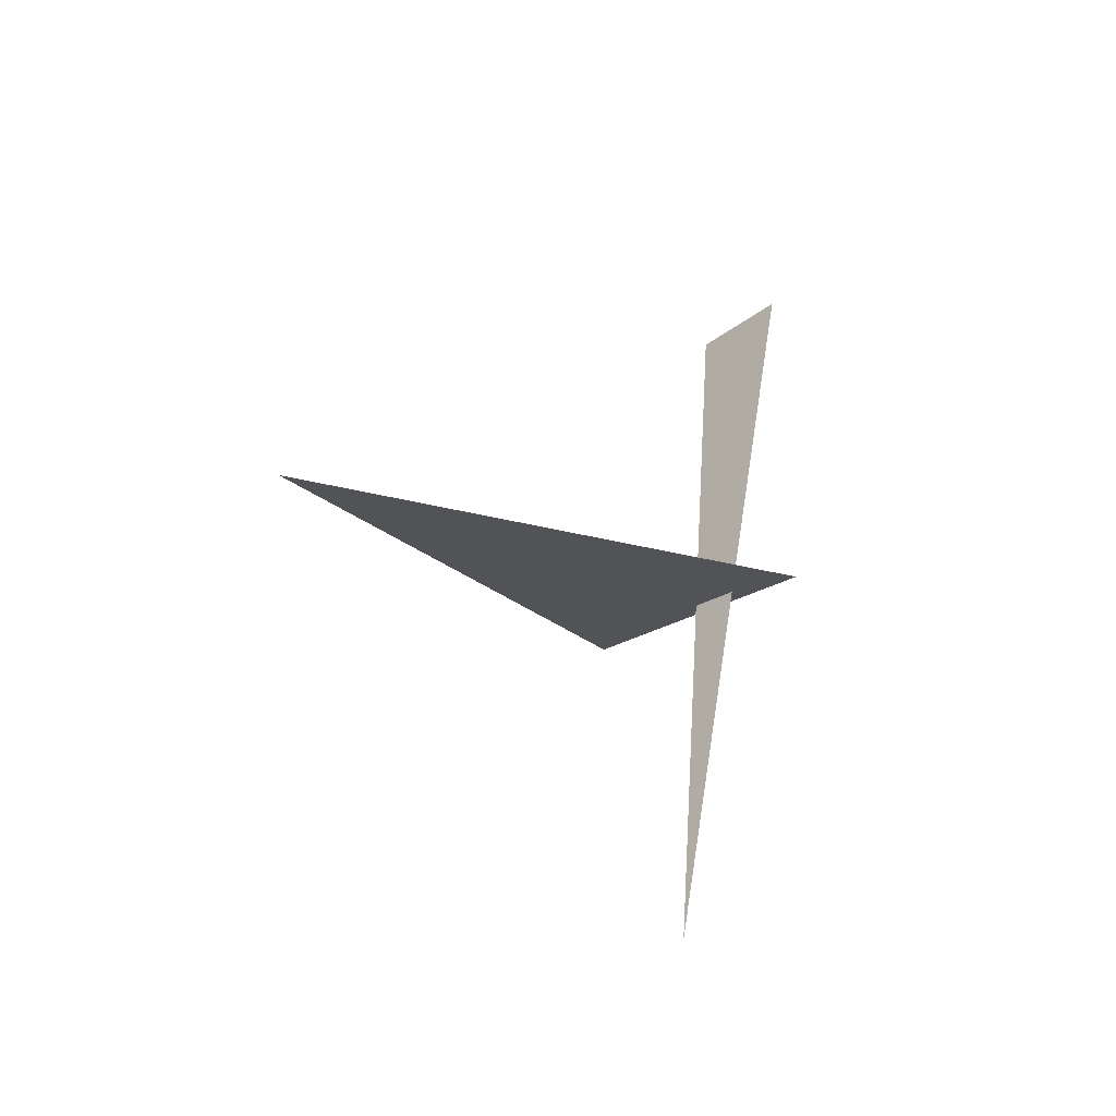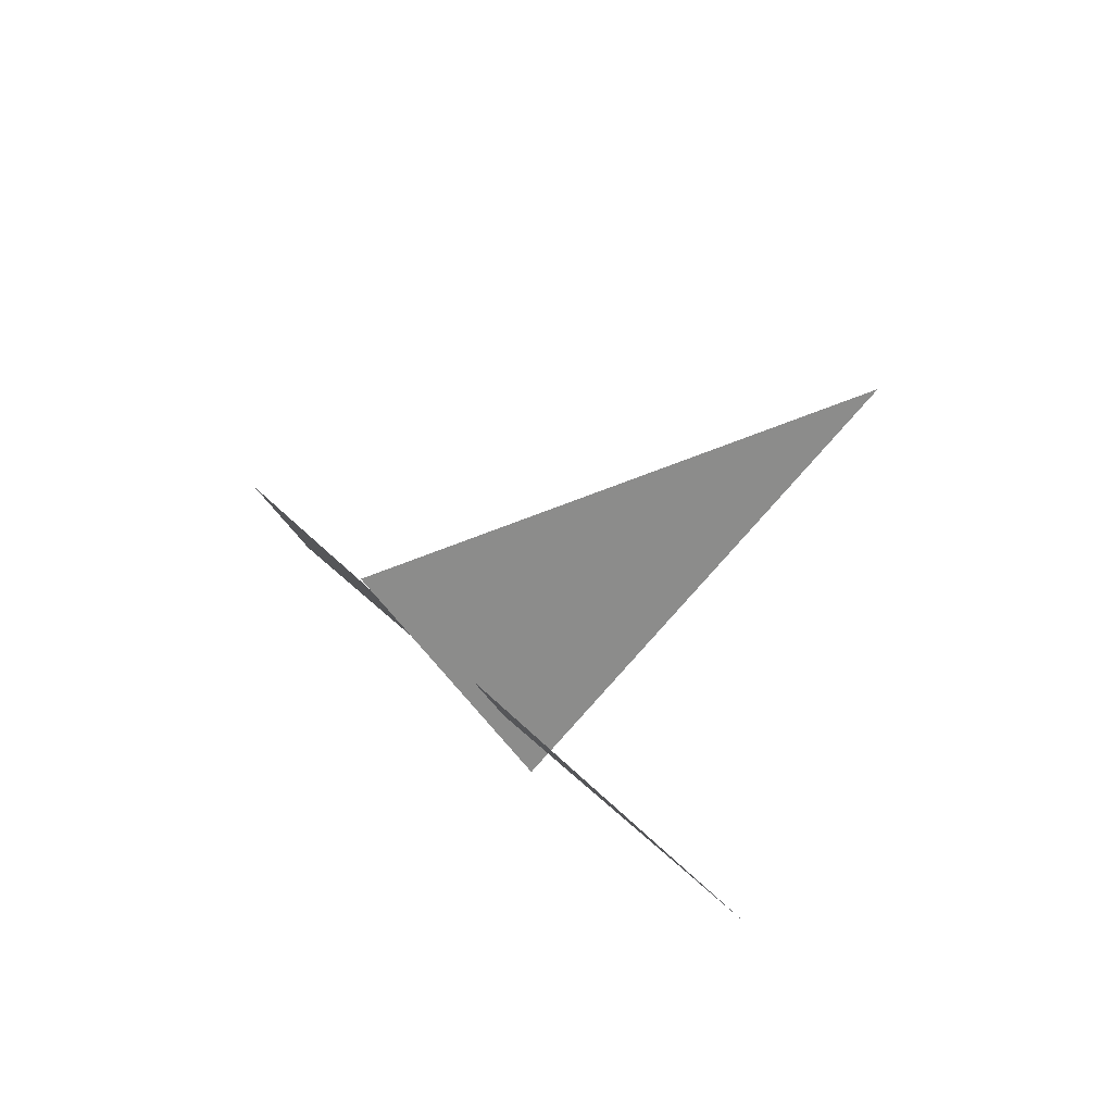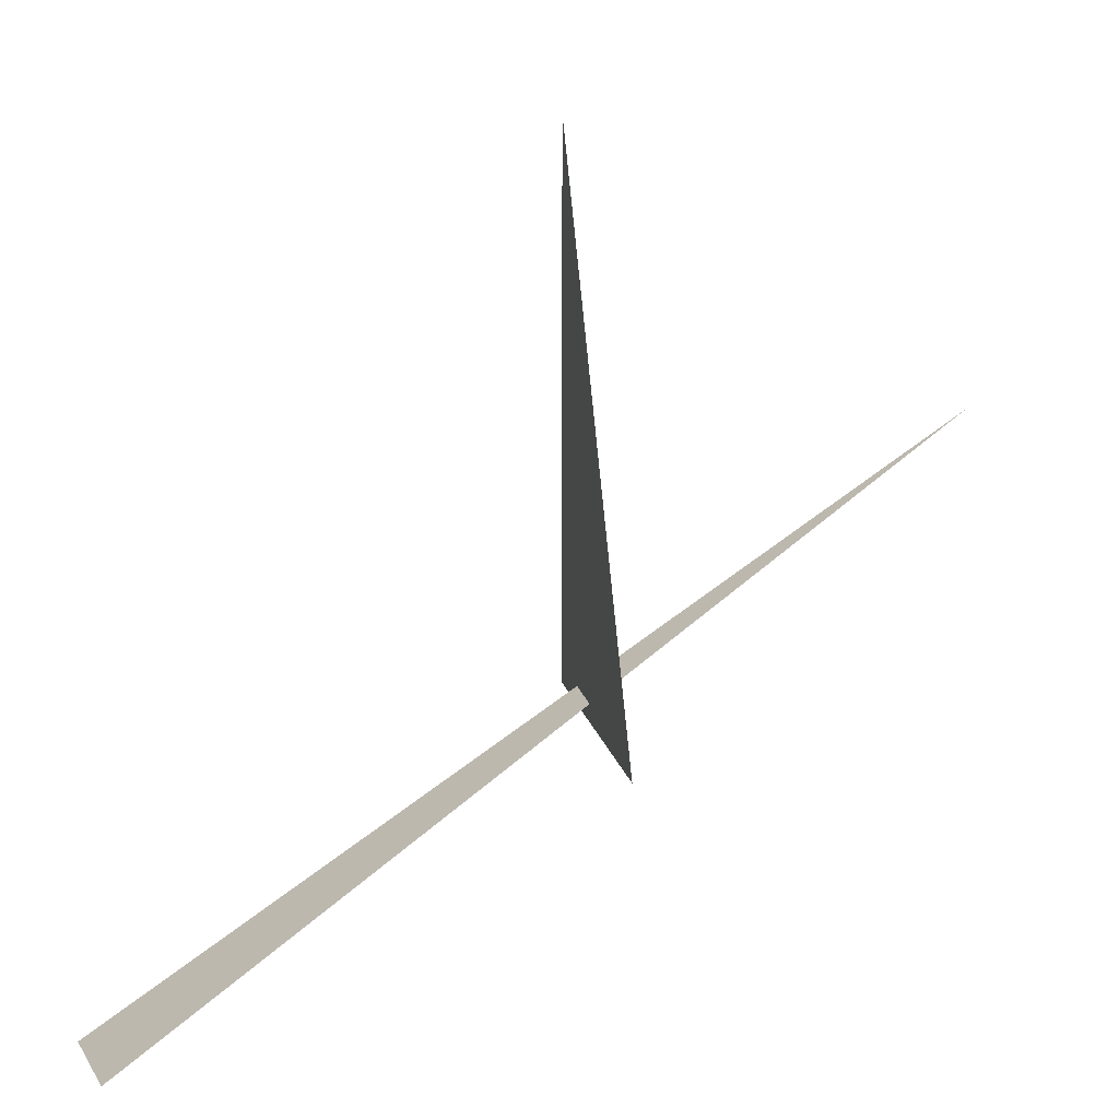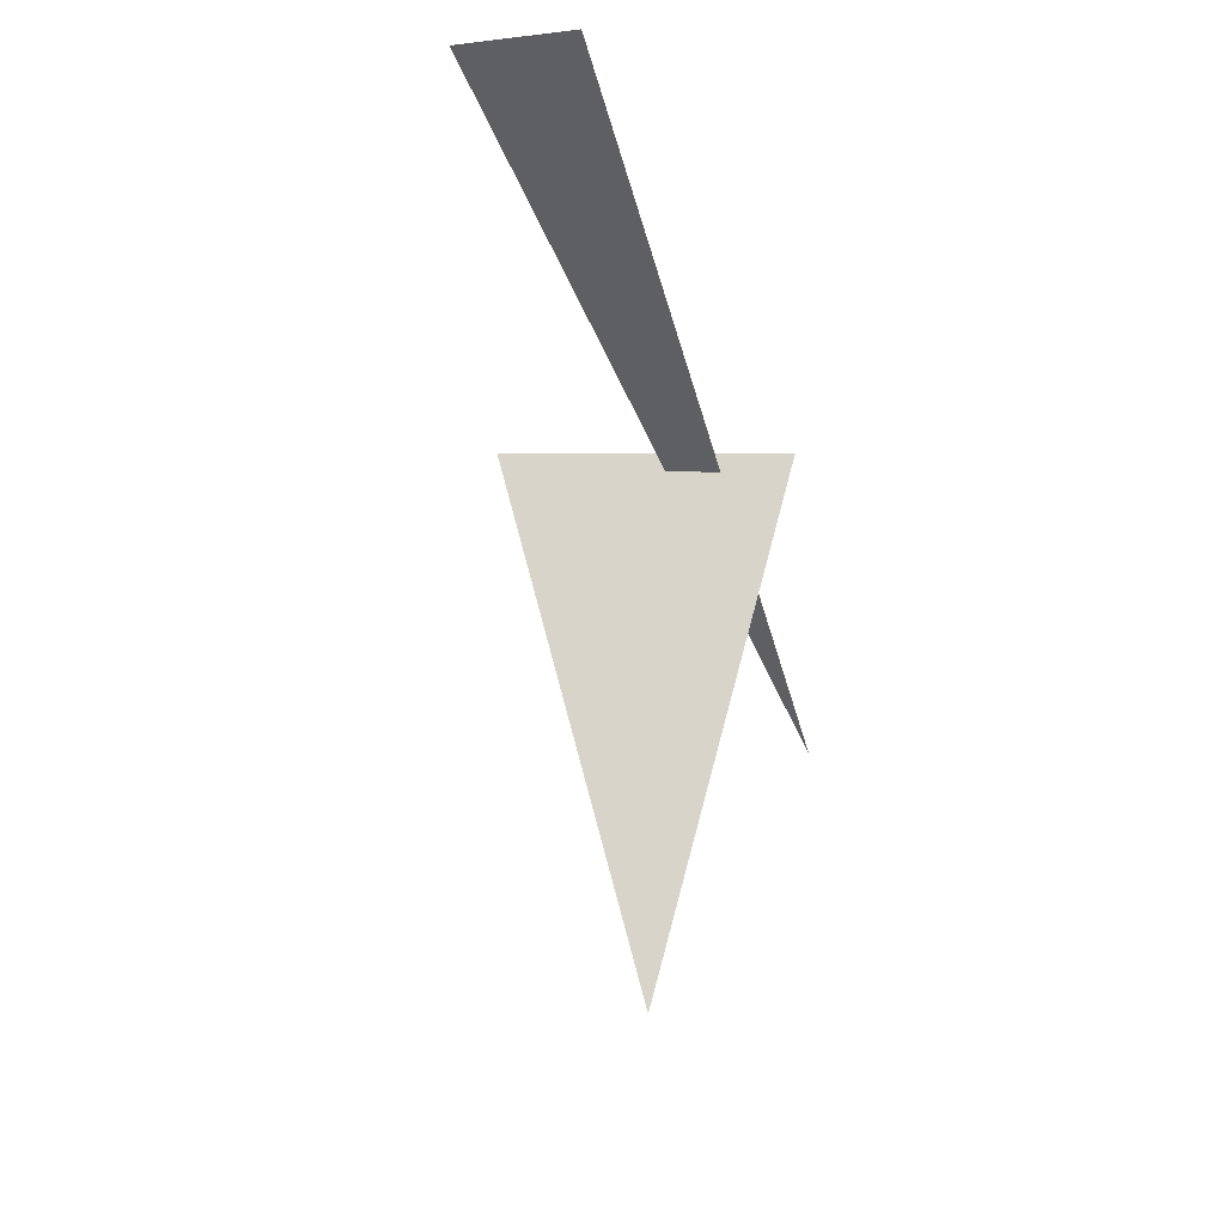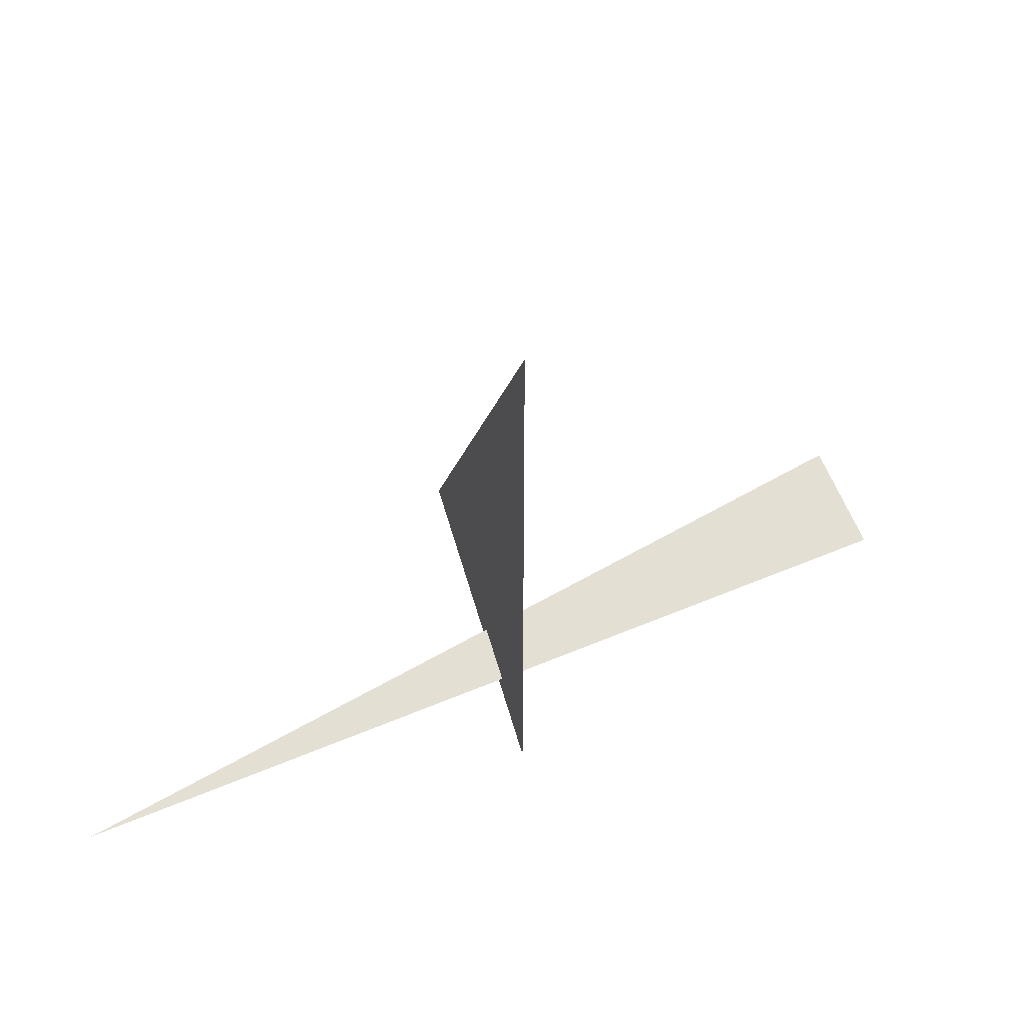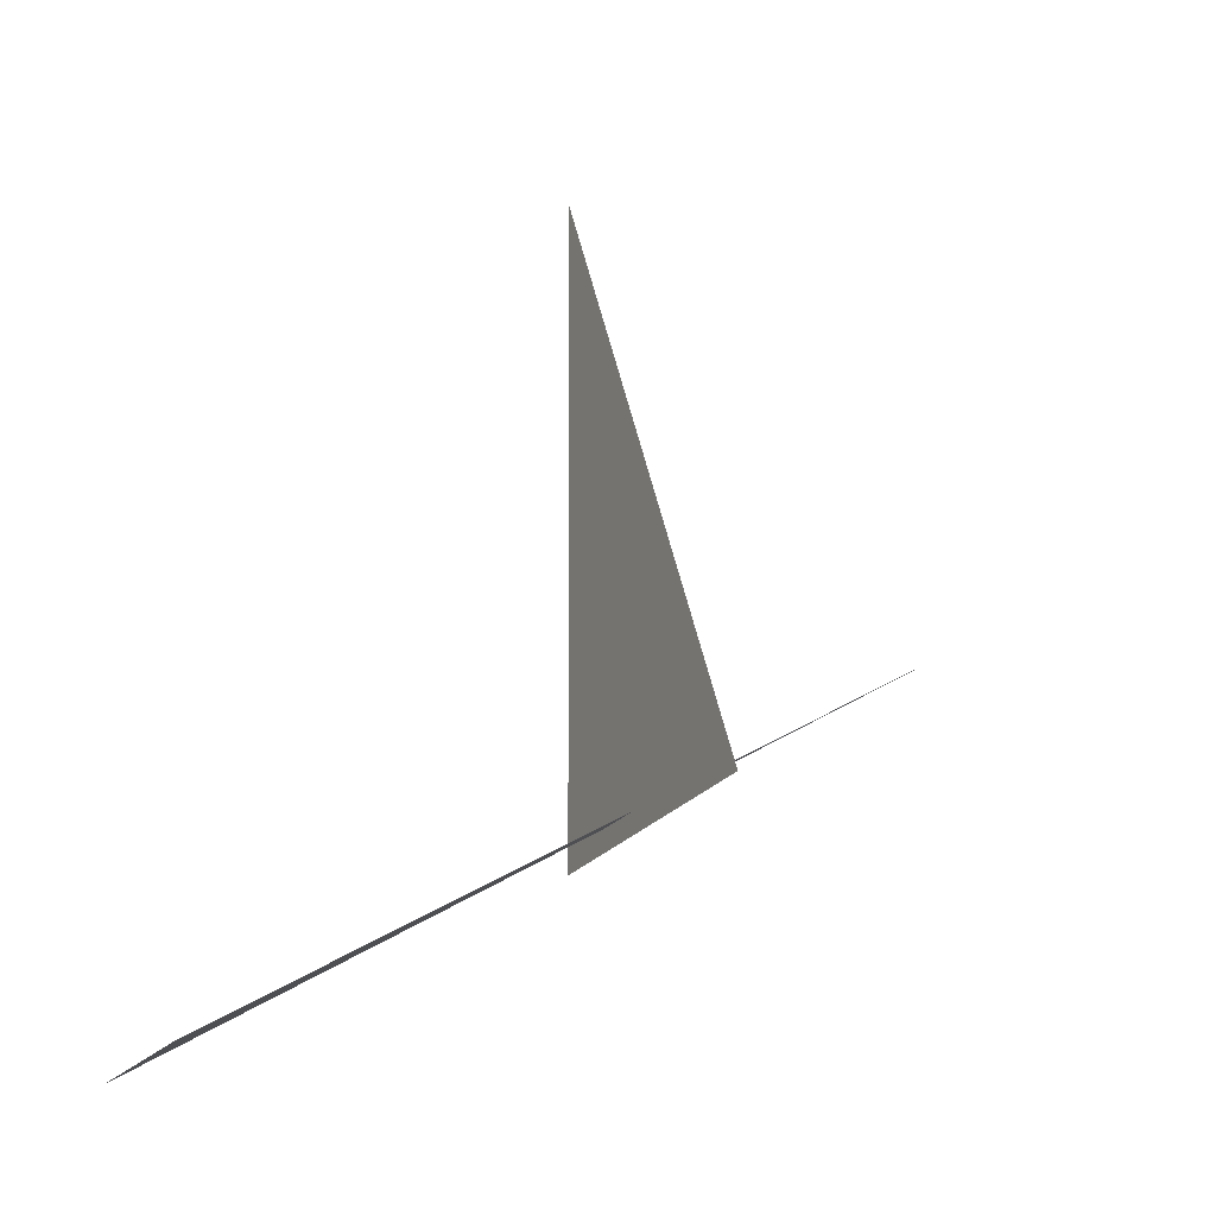
<metadata>
{"format":"obj","ext":"obj","renderer":"f3d","projection":"perspective","resolution":1024,"background":"white","views":[{"elev":-22.4,"azim":-116.6,"up":"+Z"},{"elev":-64.1,"azim":142.0,"up":"+Z"},{"elev":29.9,"azim":78.0,"up":"+Y"},{"elev":75.2,"azim":-165.0,"up":"+Z"},{"elev":50.8,"azim":-107.4,"up":"+Y"},{"elev":-5.6,"azim":62.6,"up":"+Y"}]}
</metadata>
<code>
v 0.4305 5.423 4.388
v -0.3357 6.181 2.405
v 0.6596 5.499 4.353
v 0.5007 5.912 3.33
v -0.1243 6.994 3.33
v -0.1243 5.744 3.33
f 1 2 3
f 4 5 6

</code>
